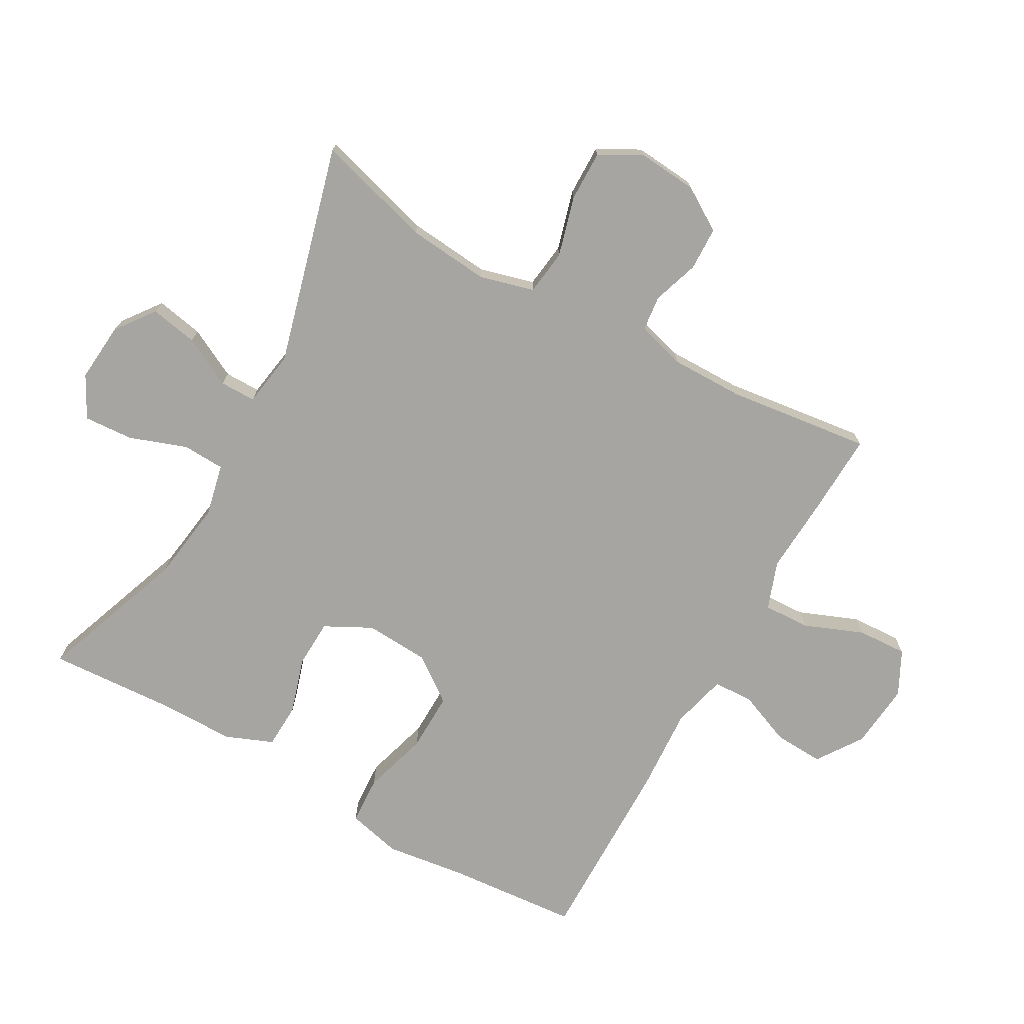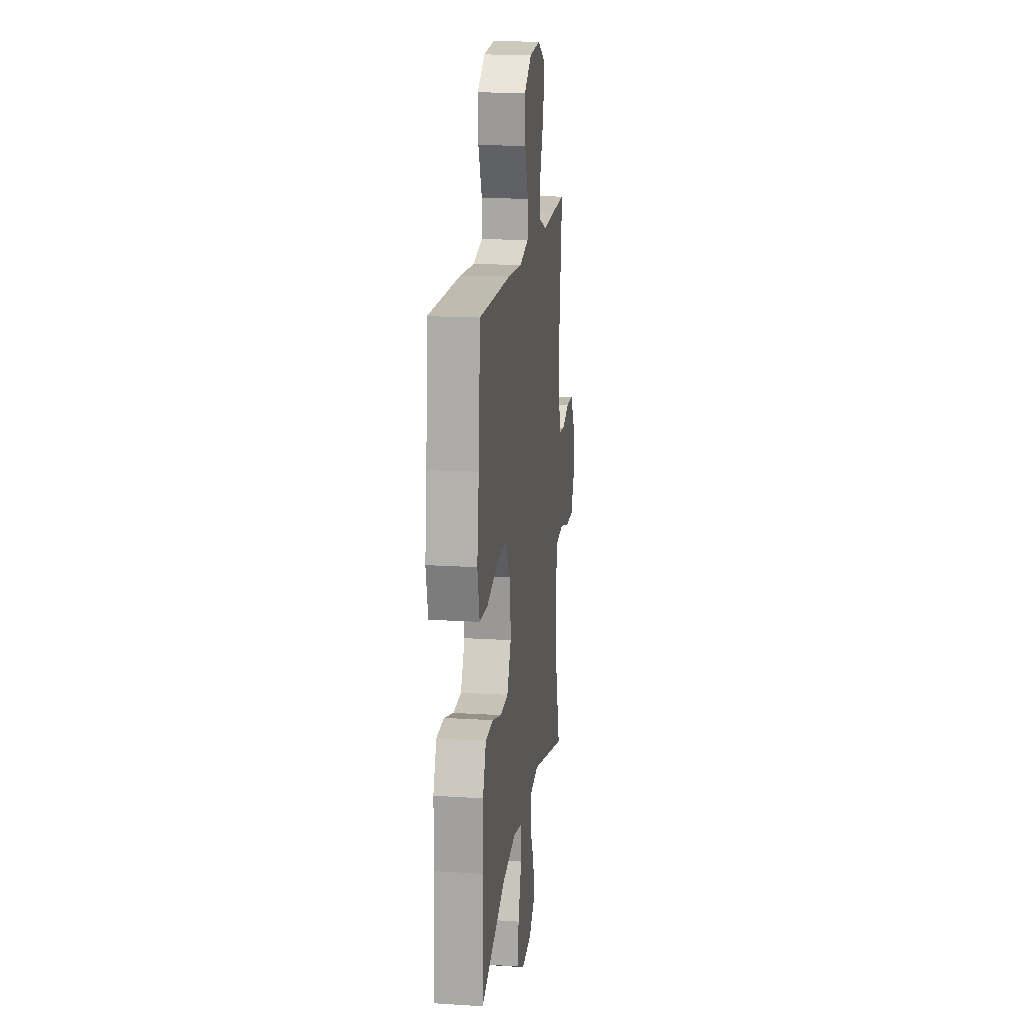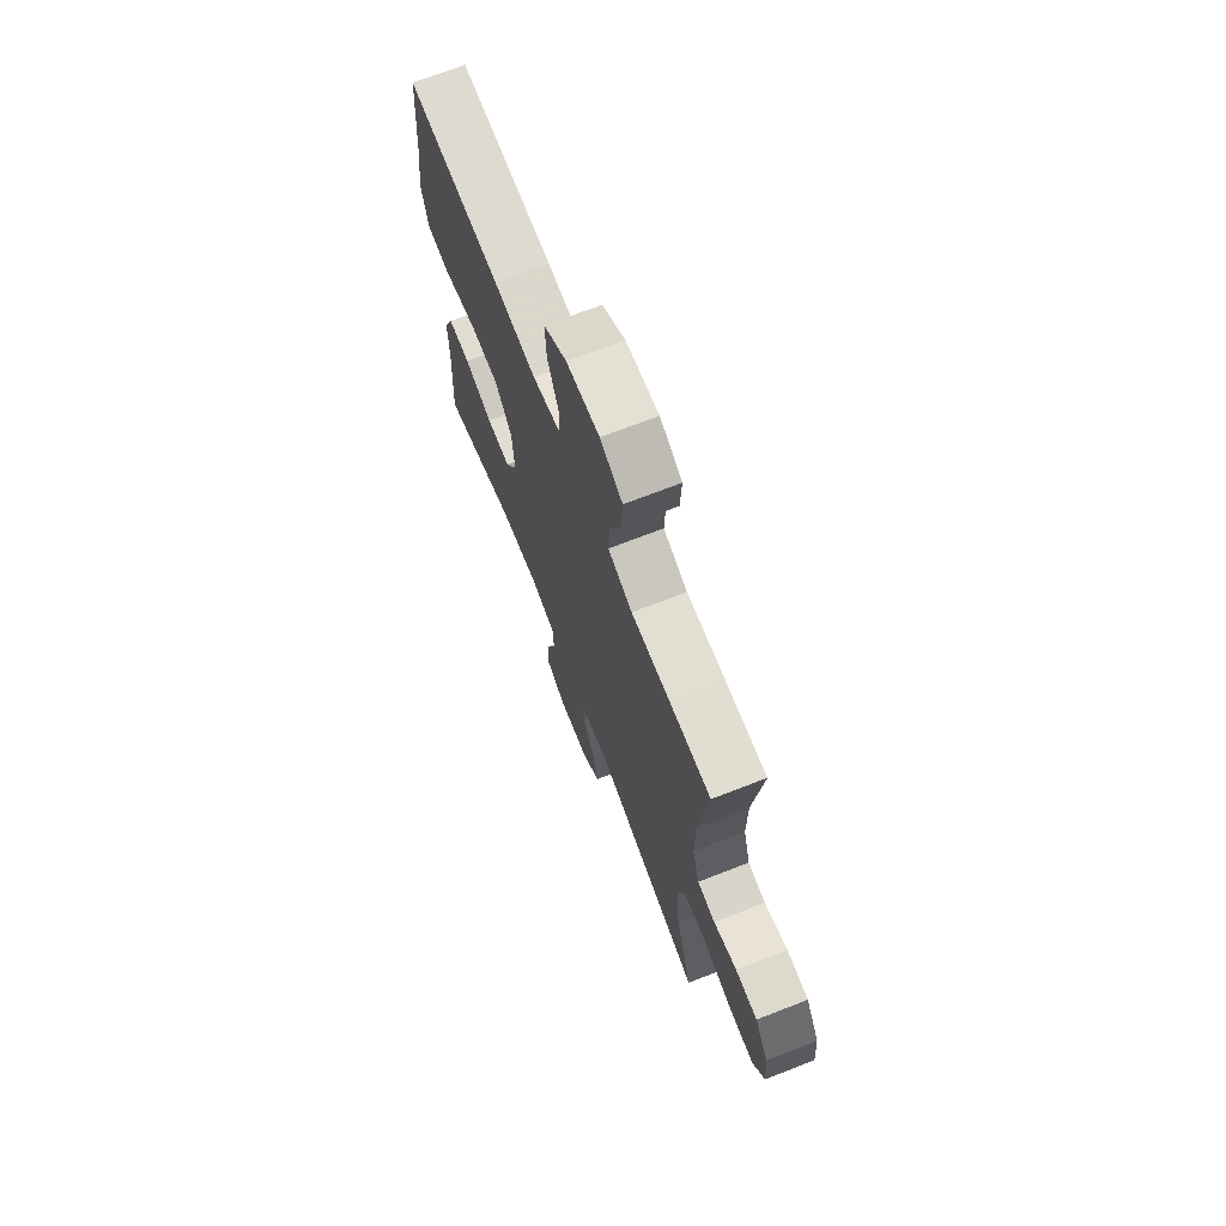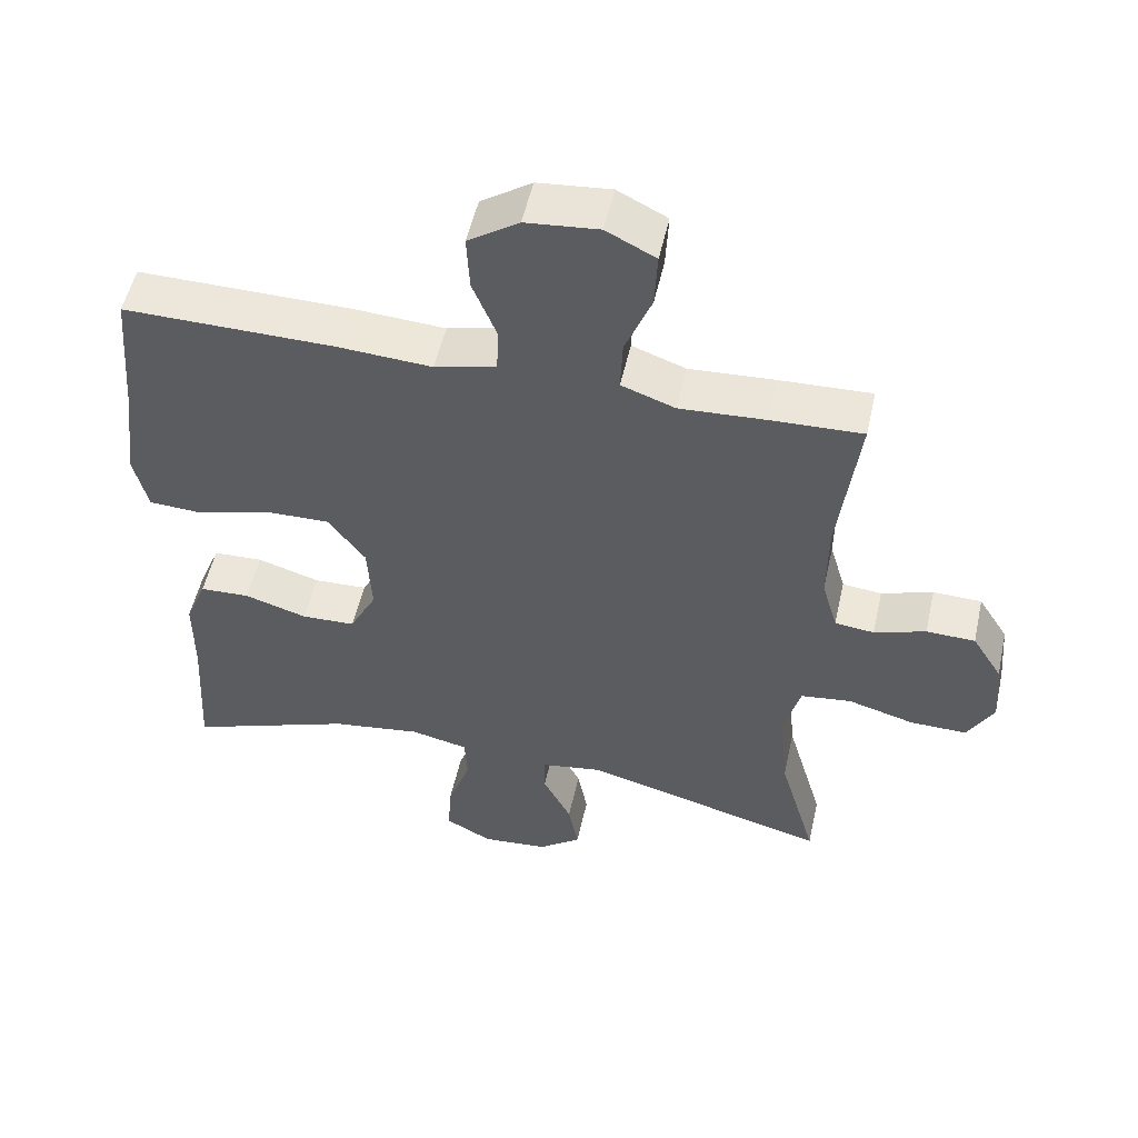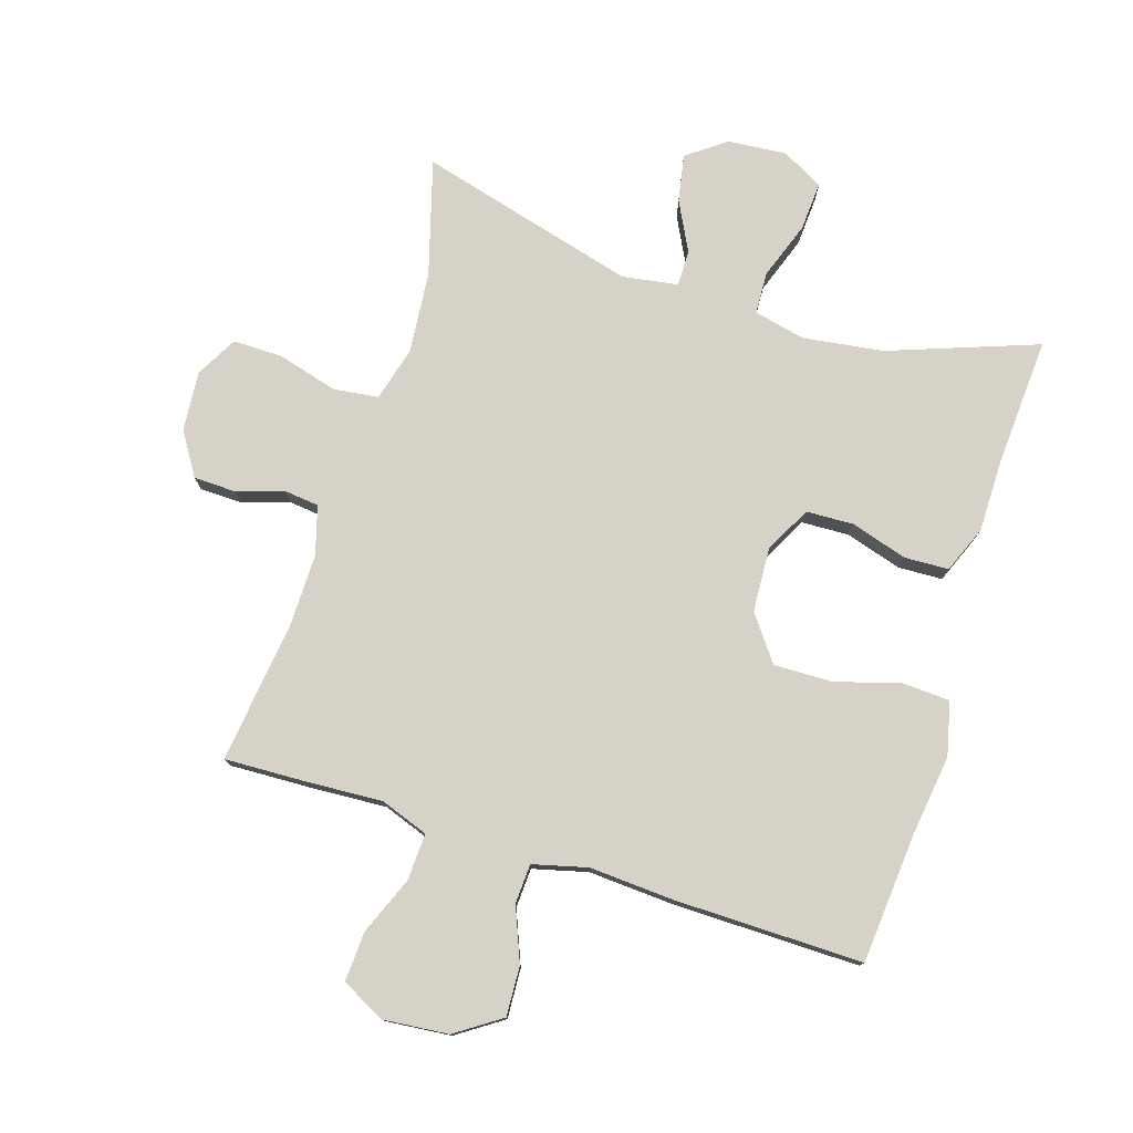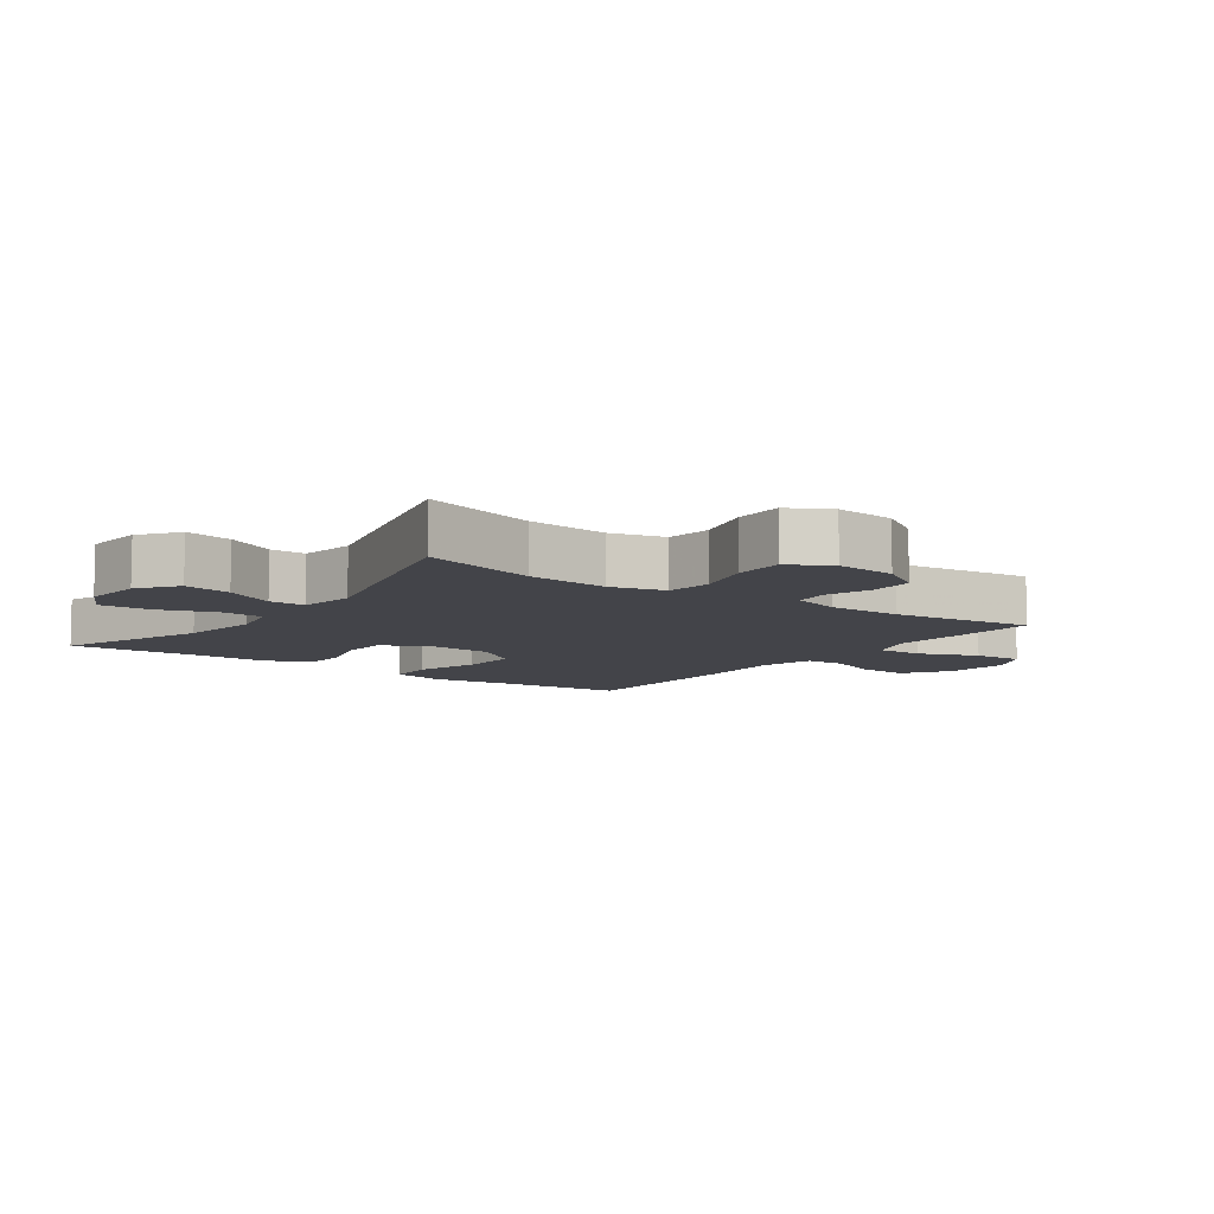
<metadata>
{"format":"obj","ext":"obj","renderer":"f3d","projection":"perspective","resolution":1024,"background":"white","views":[{"elev":-73.6,"azim":-119.3,"up":"+Y"},{"elev":16.7,"azim":97.3,"up":"+Z"},{"elev":70.5,"azim":-111.3,"up":"+Z"},{"elev":52.9,"azim":-167.5,"up":"+Z"},{"elev":77.4,"azim":17.6,"up":"+Y"},{"elev":-8.4,"azim":-126.1,"up":"+Y"}]}
</metadata>
<code>
v 0.5 0.07 0.5
v 0.517 0.07 0.296
v 0.534 0.07 0.169
v 0.514 0.07 0.085
v 0.439 0.07 0.081
v 0.337 0.07 0.111
v 0.245 0.07 0.113
v 0.193 0.07 0.043
v 0.187 0.07 -0.058
v 0.225 0.07 -0.131
v 0.3 0.07 -0.134
v 0.388 0.07 -0.107
v 0.458 0.07 -0.11
v 0.488 0.07 -0.184
v 0.488 0.07 -0.299
v 0.5 0.07 -0.5
v 0.267 0.07 -0.415
v 0.141 0.07 -0.397
v 0.06 0.07 -0.415
v 0.057 0.07 -0.481
v 0.089 0.07 -0.571
v 0.094 0.07 -0.648
v 0.029 0.07 -0.683
v -0.064 0.07 -0.675
v -0.124 0.07 -0.63
v -0.11 0.07 -0.556
v -0.07 0.07 -0.478
v -0.07 0.07 -0.422
v -0.157 0.07 -0.408
v -0.5 0.07 -0.5
v -0.448 0.07 -0.319
v -0.436 0.07 -0.191
v -0.459 0.07 -0.106
v -0.53 0.07 -0.097
v -0.623 0.07 -0.123
v -0.702 0.07 -0.124
v -0.738 0.07 -0.059
v -0.73 0.07 0.035
v -0.688 0.07 0.102
v -0.62 0.07 0.104
v -0.548 0.07 0.08
v -0.493 0.07 0.086
v -0.471 0.07 0.162
v -0.472 0.07 0.278
v -0.5 0.07 0.5
v -0.372 0.07 0.495
v -0.252 0.07 0.488
v -0.177 0.07 0.515
v -0.18 0.07 0.588
v -0.217 0.07 0.68
v -0.221 0.07 0.758
v -0.152 0.07 0.793
v -0.05 0.07 0.783
v 0.021 0.07 0.735
v 0.017 0.07 0.657
v -0.017 0.07 0.573
v -0.014 0.07 0.511
v 0.072 0.07 0.489
v 0.204 0.07 0.497
v 0.5 0 0.5
v 0.517 0 0.296
v 0.534 0 0.169
v 0.514 0 0.085
v 0.439 0 0.081
v 0.337 0 0.111
v 0.245 0 0.113
v 0.193 0 0.043
v 0.187 0 -0.058
v 0.225 0 -0.131
v 0.3 0 -0.134
v 0.388 0 -0.107
v 0.458 0 -0.11
v 0.488 0 -0.184
v 0.488 0 -0.299
v 0.5 0 -0.5
v 0.267 0 -0.415
v 0.141 0 -0.397
v 0.06 0 -0.415
v 0.057 0 -0.481
v 0.089 0 -0.571
v 0.094 0 -0.648
v 0.029 0 -0.683
v -0.064 0 -0.675
v -0.124 0 -0.63
v -0.11 0 -0.556
v -0.07 0 -0.478
v -0.07 0 -0.422
v -0.157 0 -0.408
v -0.5 0 -0.5
v -0.448 0 -0.319
v -0.436 0 -0.191
v -0.459 0 -0.106
v -0.53 0 -0.097
v -0.623 0 -0.123
v -0.702 0 -0.124
v -0.738 0 -0.059
v -0.73 0 0.035
v -0.688 0 0.102
v -0.62 0 0.104
v -0.548 0 0.08
v -0.493 0 0.086
v -0.471 0 0.162
v -0.472 0 0.278
v -0.5 0 0.5
v -0.372 0 0.495
v -0.252 0 0.488
v -0.177 0 0.515
v -0.18 0 0.588
v -0.217 0 0.68
v -0.221 0 0.758
v -0.152 0 0.793
v -0.05 0 0.783
v 0.021 0 0.735
v 0.017 0 0.657
v -0.017 0 0.573
v -0.014 0 0.511
v 0.072 0 0.489
v 0.204 0 0.497
f 58 59 1 2
f 57 58 2 3
f 53 54 55 56
f 53 56 57
f 52 53 57
f 49 50 51 52
f 48 49 52 57
f 47 48 57 3
f 44 45 46 47
f 43 44 47 3
f 38 39 40 41
f 38 41 42
f 37 38 42
f 34 35 36 37
f 33 34 37 42
f 32 33 42 43
f 29 30 31
f 28 29 31 32
f 24 25 26 27
f 24 27 28
f 23 24 28
f 20 21 22 23
f 19 20 23 28
f 18 19 28 32
f 15 16 17
f 11 12 13 14
f 10 11 14 15
f 3 4 5 6
f 3 6 7
f 43 3 7
f 32 43 7 8
f 18 32 8 9
f 10 15 17 18
f 9 10 18
f 61 60 118 117
f 62 61 117 116
f 115 114 113 112
f 116 115 112
f 116 112 111
f 111 110 109 108
f 116 111 108 107
f 62 116 107 106
f 106 105 104 103
f 62 106 103 102
f 100 99 98 97
f 101 100 97
f 101 97 96
f 96 95 94 93
f 101 96 93 92
f 102 101 92 91
f 90 89 88
f 91 90 88 87
f 86 85 84 83
f 87 86 83
f 87 83 82
f 82 81 80 79
f 87 82 79 78
f 91 87 78 77
f 76 75 74
f 73 72 71 70
f 74 73 70 69
f 65 64 63 62
f 66 65 62
f 66 62 102
f 67 66 102 91
f 68 67 91 77
f 77 76 74 69
f 77 69 68
f 1 60 61 2
f 2 61 62 3
f 3 62 63 4
f 4 63 64 5
f 5 64 65 6
f 6 65 66 7
f 7 66 67 8
f 8 67 68 9
f 9 68 69 10
f 10 69 70 11
f 11 70 71 12
f 12 71 72 13
f 13 72 73 14
f 14 73 74 15
f 15 74 75 16
f 16 75 76 17
f 17 76 77 18
f 18 77 78 19
f 19 78 79 20
f 20 79 80 21
f 21 80 81 22
f 22 81 82 23
f 23 82 83 24
f 24 83 84 25
f 25 84 85 26
f 26 85 86 27
f 27 86 87 28
f 28 87 88 29
f 29 88 89 30
f 30 89 90 31
f 31 90 91 32
f 32 91 92 33
f 33 92 93 34
f 34 93 94 35
f 35 94 95 36
f 36 95 96 37
f 37 96 97 38
f 38 97 98 39
f 39 98 99 40
f 40 99 100 41
f 41 100 101 42
f 42 101 102 43
f 43 102 103 44
f 44 103 104 45
f 45 104 105 46
f 46 105 106 47
f 47 106 107 48
f 48 107 108 49
f 49 108 109 50
f 50 109 110 51
f 51 110 111 52
f 52 111 112 53
f 53 112 113 54
f 54 113 114 55
f 55 114 115 56
f 56 115 116 57
f 57 116 117 58
f 58 117 118 59
f 59 118 60 1

</code>
